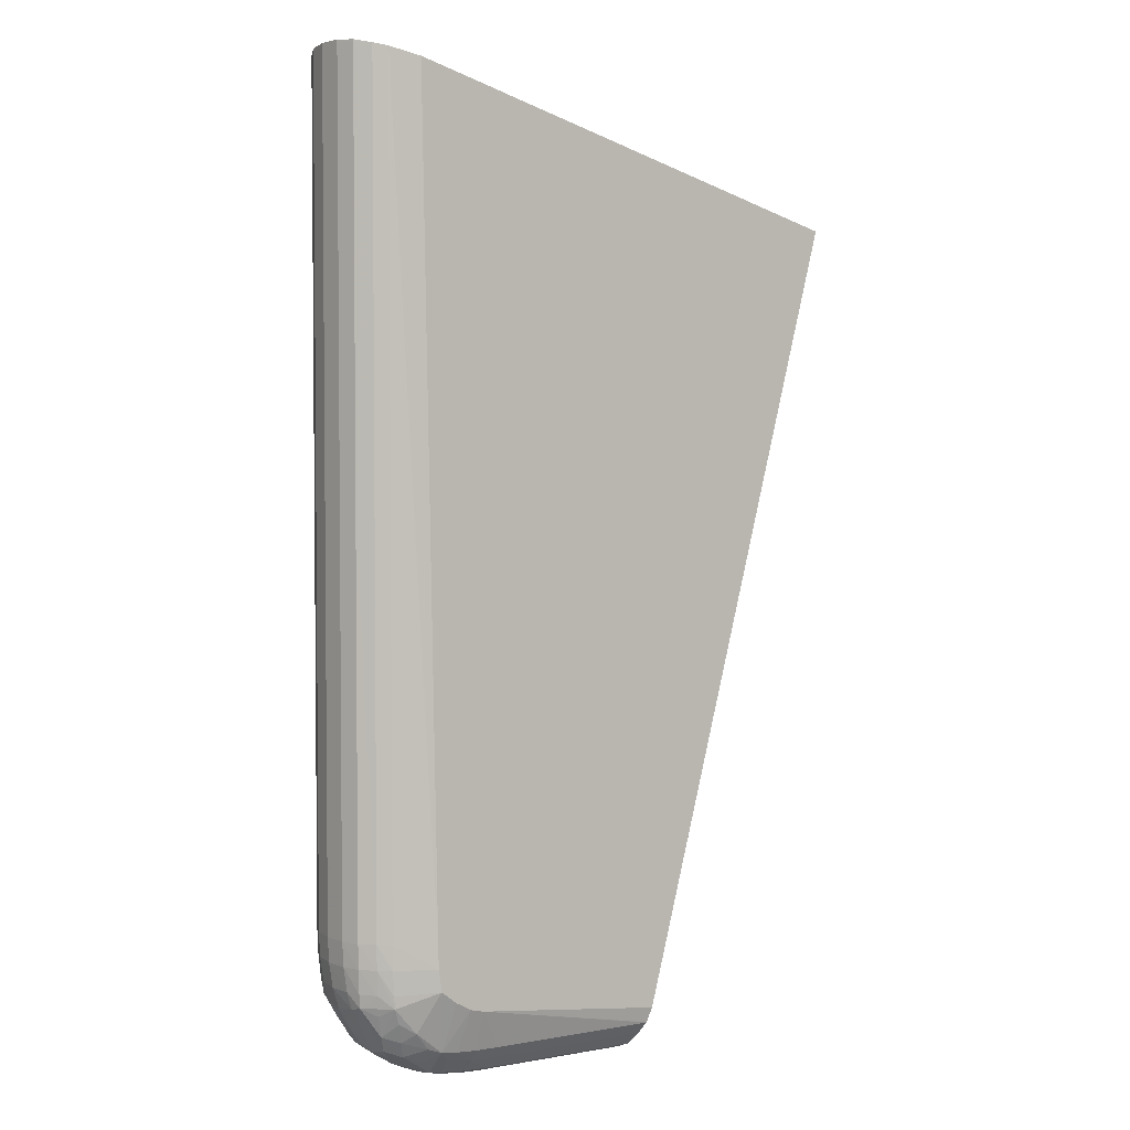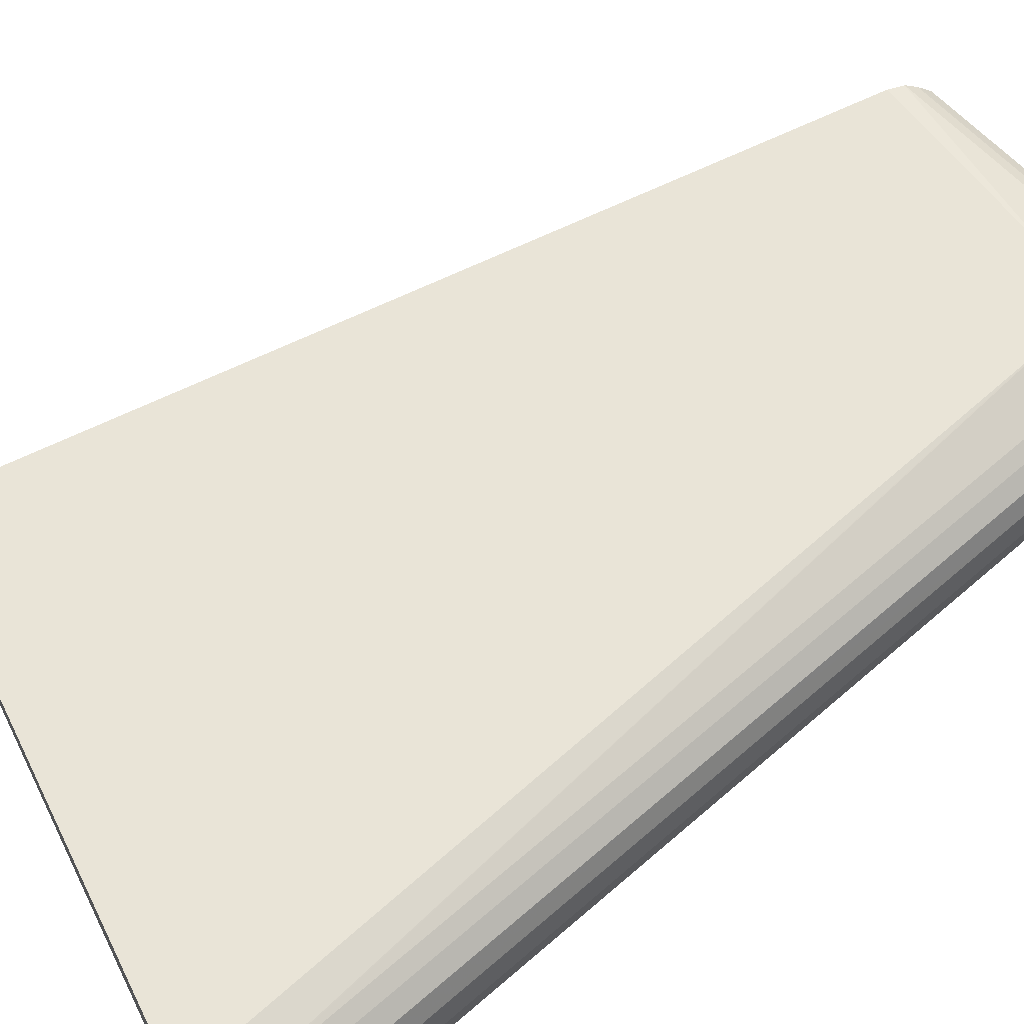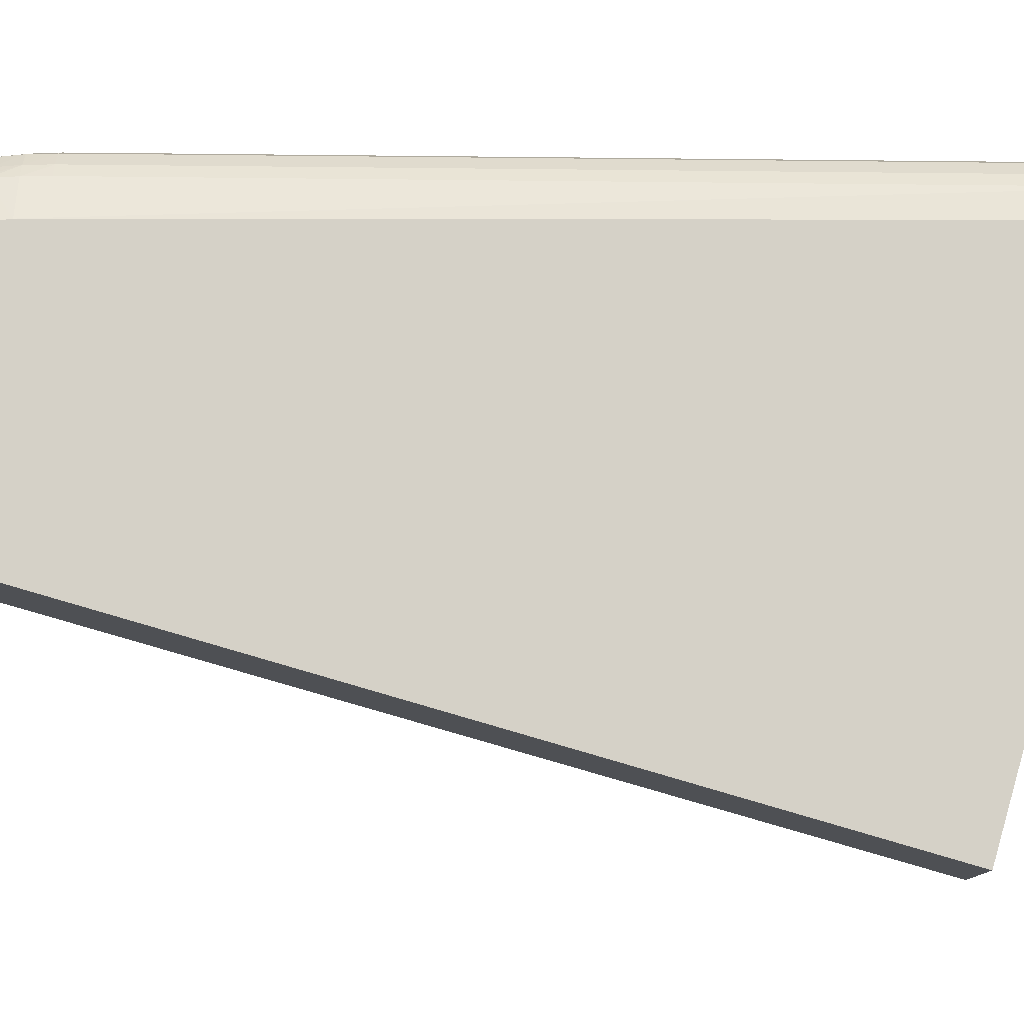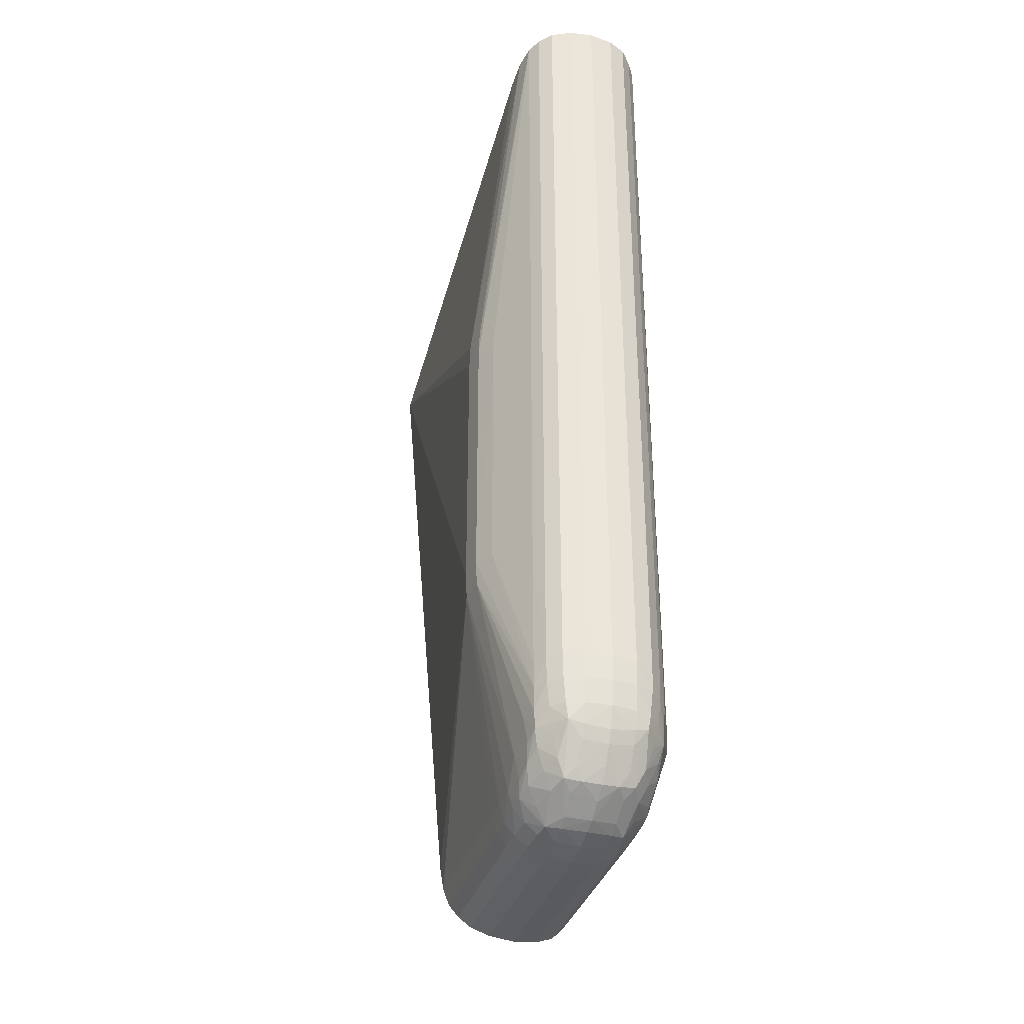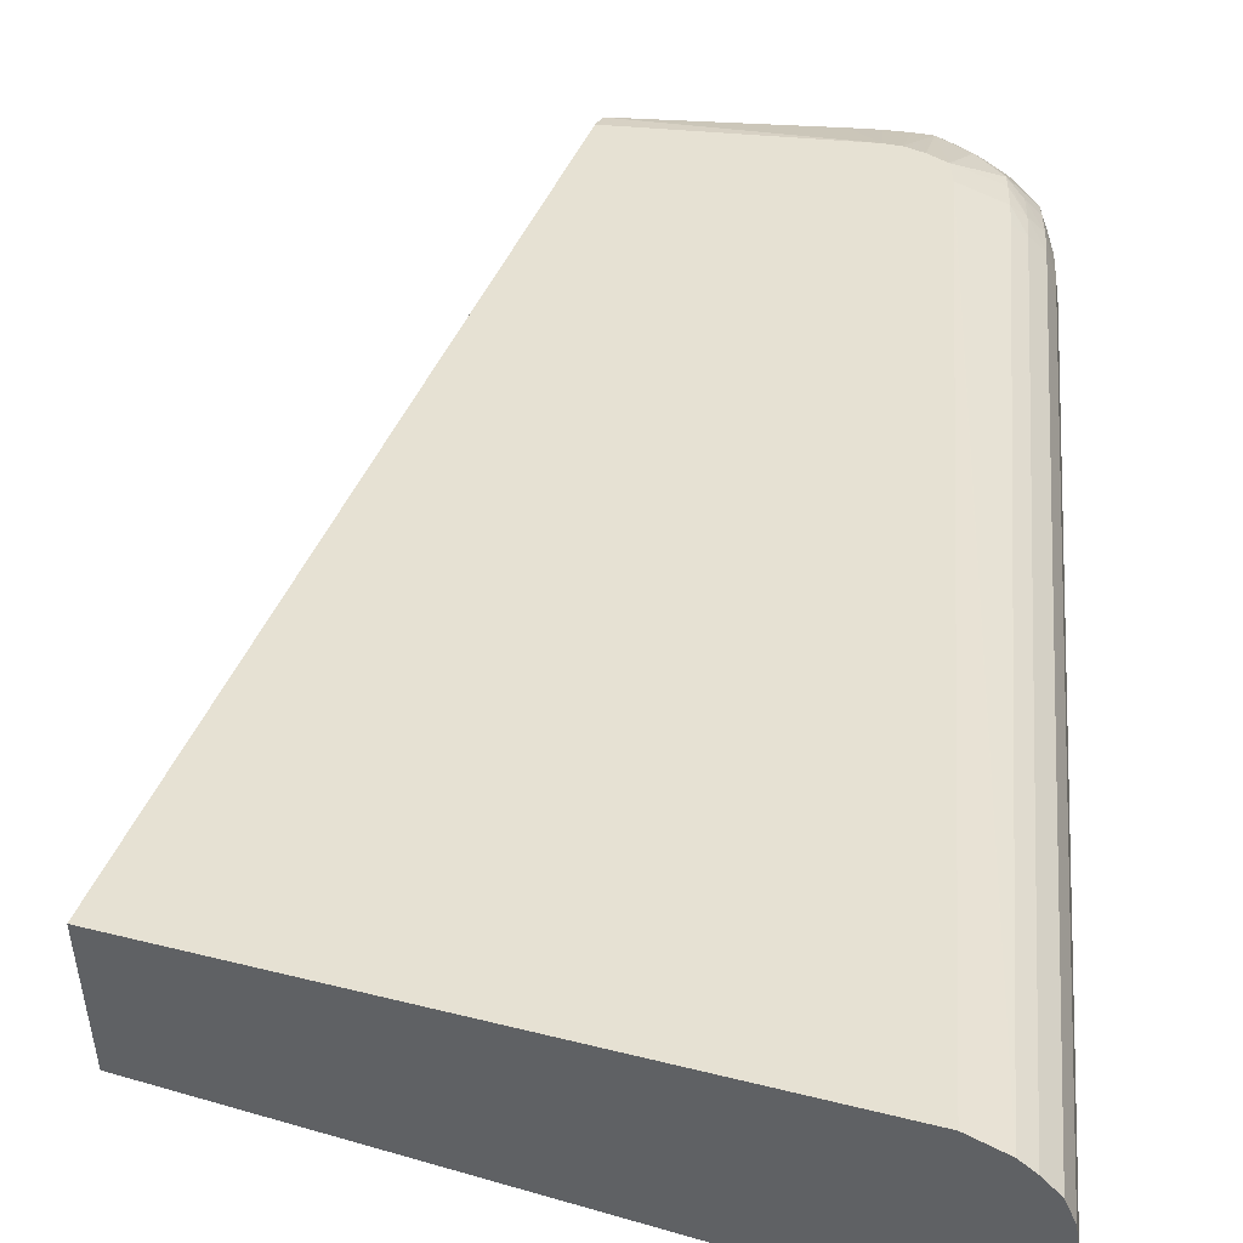
<metadata>
{"format":"obj","ext":"obj","renderer":"f3d","projection":"perspective","resolution":1024,"background":"white","views":[{"elev":3.2,"azim":-31.7,"up":"+Y"},{"elev":60.6,"azim":-131.8,"up":"+Z"},{"elev":76.2,"azim":90.6,"up":"+Z"},{"elev":-35.7,"azim":-107.0,"up":"+Y"},{"elev":40.2,"azim":-175.4,"up":"+Z"}]}
</metadata>
<code>
v -0.05041 -0.1669 -0.01976
v -0.05003 -0.1673 -0.01696
v -0.05002 -0.167 -0.01696
v -0.05014 -0.1671 -0.02255
v -0.05041 -0.1785 -0.01976
v -0.05003 -0.1785 -0.01696
v -0.04916 -0.1673 -0.01492
v -0.04916 -0.1671 -0.01493
v -0.04927 -0.1674 -0.02483
v -0.04927 -0.1841 -0.02483
v -0.05014 -0.1729 -0.02255
v -0.05014 -0.2092 -0.02255
v -0.05041 -0.1897 -0.01976
v -0.05003 -0.2148 -0.01696
v -0.04916 -0.2176 -0.01492
v -0.04764 -0.1841 -0.01353
v -0.04765 -0.1729 -0.01353
v -0.04773 -0.1675 -0.01361
v -0.04805 -0.1677 -0.02623
v -0.04805 -0.1701 -0.02623
v -0.04805 -0.1785 -0.02623
v -0.04805 -0.1925 -0.02623
v -0.04927 -0.2204 -0.02483
v -0.05014 -0.2204 -0.02255
v -0.05041 -0.226 -0.01976
v -0.05041 -0.2511 -0.01976
v -0.05003 -0.2399 -0.01696
v -0.04764 -0.2092 -0.01353
v -0.05002 -0.2539 -0.01696
v -0.04916 -0.2539 -0.01493
v -0.04764 -0.2595 -0.01353
v -0.04764 -0.2455 -0.01353
v -0.04625 -0.1813 -0.01259
v -0.04625 -0.1701 -0.01259
v -0.04649 -0.1678 -0.01276
v -0.04764 -0.1675 -0.01353
v -0.04666 -0.1682 -0.02714
v -0.04666 -0.212 -0.02716
v -0.04805 -0.2399 -0.02623
v -0.04927 -0.2455 -0.02483
v -0.04927 -0.2595 -0.02483
v -0.05013 -0.2567 -0.02255
v -0.05041 -0.2539 -0.01976
v -0.04625 -0.1953 -0.01259
v -0.05002 -0.2567 -0.01696
v -0.04915 -0.2623 -0.01493
v -0.04764 -0.2623 -0.01353
v -0.04624 -0.2623 -0.01259
v -0.04625 -0.2455 -0.01259
v -0.04172 -0.2651 -0.01066
v -0.04625 -0.1679 -0.01259
v -0.04448 -0.1688 -0.0277
v -0.0389 -0.212 -0.0312
v -0.0389 -0.2148 -0.0313
v -0.04124 -0.2148 -0.03015
v -0.04125 -0.2204 -0.03015
v -0.04665 -0.2371 -0.02716
v -0.04665 -0.2483 -0.02716
v -0.04805 -0.2539 -0.02623
v -0.04926 -0.2623 -0.02483
v -0.05013 -0.2623 -0.02255
v -0.0504 -0.2623 -0.01976
v -0.05002 -0.2623 -0.01697
v -0.04908 -0.2651 -0.01501
v -0.0476 -0.2651 -0.01361
v -0.0462 -0.2651 -0.01261
v -0.04603 -0.2679 -0.01269
v -0.04137 -0.2676 -0.01065
v -0.04176 -0.2623 -0.01069
v -0.04294 -0.1688 -0.01161
v -0.04248 -0.1693 -0.02782
v -0.0361 -0.212 -0.03157
v -0.03611 -0.2148 -0.03167
v -0.03889 -0.2176 -0.0313
v -0.0389 -0.2204 -0.0313
v -0.0389 -0.2427 -0.0313
v -0.04124 -0.2344 -0.03015
v -0.04665 -0.2511 -0.02716
v -0.04805 -0.2595 -0.02623
v -0.04805 -0.2623 -0.02623
v -0.048 -0.2651 -0.02615
v -0.0492 -0.2651 -0.02475
v -0.05 -0.2651 -0.02255
v -0.05027 -0.2651 -0.01976
v -0.04989 -0.2651 -0.01696
v -0.04888 -0.2679 -0.01526
v -0.04743 -0.2679 -0.01386
v -0.04589 -0.2693 -0.01277
v -0.04334 -0.2723 -0.01267
v -0.04025 -0.2748 -0.01278
v -0.03953 -0.269 -0.01074
v 0.01154 -0.184 -0.01462
v -0.04169 -0.1696 -0.02786
v -0.03052 -0.1727 -0.02786
v -0.005391 -0.1796 -0.02786
v 0.008573 -0.1835 -0.02786
v 0.0107 -0.1841 -0.02786
v 0.01077 -0.1841 -0.02786
v -0.0361 -0.226 -0.03167
v -0.0361 -0.2288 -0.03167
v -0.0389 -0.2232 -0.0313
v -0.03889 -0.2399 -0.0313
v -0.03611 -0.2455 -0.03167
v -0.0389 -0.2455 -0.0313
v -0.04124 -0.2427 -0.03015
v -0.04665 -0.2539 -0.02715
v -0.04665 -0.2623 -0.02714
v -0.0466 -0.2651 -0.02712
v -0.04638 -0.2679 -0.02703
v -0.04778 -0.2679 -0.02588
v -0.049 -0.2679 -0.02448
v -0.0496 -0.2679 -0.02255
v -0.04985 -0.2679 -0.01976
v -0.04948 -0.2679 -0.01696
v -0.04872 -0.2694 -0.01548
v -0.04707 -0.2703 -0.01434
v -0.04638 -0.2728 -0.01505
v -0.0452 -0.2711 -0.01319
v -0.0445 -0.2735 -0.01413
v -0.04169 -0.2743 -0.0131
v -0.04381 -0.2753 -0.01507
v -0.04142 -0.2762 -0.01471
v -0.04031 -0.2776 -0.01556
v -0.03915 -0.2761 -0.01373
v -0.03611 -0.2765 -0.01371
v -0.03839 -0.275 -0.01269
v -0.03771 -0.27 -0.01084
v -0.01327 -0.2734 -0.01222
v 0.01073 -0.1842 -0.02786
v -0.003707 -0.236 -0.02786
v -0.01162 -0.2644 -0.02786
v -0.01258 -0.2679 -0.02786
v -0.01336 -0.2707 -0.02786
v -0.03611 -0.2483 -0.03155
v -0.0389 -0.2483 -0.03119
v 0.009076 -0.1902 -0.02786
v -0.04124 -0.2455 -0.03015
v -0.04448 -0.2679 -0.02758
v -0.04611 -0.2697 -0.02688
v -0.0488 -0.2696 -0.02418
v -0.049 -0.27 -0.02255
v -0.04912 -0.2703 -0.01976
v -0.04893 -0.2699 -0.01696
v -0.04824 -0.2713 -0.01696
v -0.04567 -0.2746 -0.01599
v -0.04215 -0.2772 -0.01697
v -0.04076 -0.2778 -0.01696
v -0.0389 -0.2783 -0.01696
v -0.0389 -0.2778 -0.01537
v -0.03611 -0.278 -0.01511
v -0.03332 -0.278 -0.01504
v -0.03332 -0.2766 -0.01364
v -0.03611 -0.2751 -0.01263
v -0.03611 -0.2704 -0.01093
v -0.01367 -0.2733 -0.0122
v -0.01376 -0.2751 -0.0126
v -0.01376 -0.2721 -0.02777
v -0.01405 -0.2732 -0.0277
v -0.01413 -0.2734 -0.02768
v -0.01656 -0.2734 -0.02768
v -0.02214 -0.2735 -0.02768
v -0.03332 -0.2734 -0.02768
v -0.0361 -0.2734 -0.02766
v -0.0389 -0.2734 -0.02755
v -0.0417 -0.2707 -0.02774
v -0.04454 -0.2706 -0.02719
v -0.04365 -0.2726 -0.02699
v -0.04551 -0.2715 -0.02648
v -0.04722 -0.2706 -0.02533
v -0.04646 -0.2729 -0.02462
v -0.04581 -0.2748 -0.02374
v -0.0483 -0.2714 -0.02255
v -0.04845 -0.2717 -0.01976
v -0.04603 -0.275 -0.01785
v -0.04674 -0.2736 -0.01694
v -0.04464 -0.2757 -0.01694
v -0.04259 -0.2774 -0.01976
v -0.04119 -0.278 -0.01976
v -0.0389 -0.2787 -0.01976
v -0.03611 -0.2791 -0.01976
v -0.03611 -0.2787 -0.01696
v -0.03331 -0.2788 -0.01696
v -0.01656 -0.2788 -0.01696
v -0.01471 -0.278 -0.01504
v -0.01432 -0.2768 -0.01392
v -0.03052 -0.2766 -0.01364
v -0.01378 -0.2752 -0.01262
v -0.03331 -0.2752 -0.01261
v -0.02214 -0.2752 -0.01261
v -0.01453 -0.275 -0.02727
v -0.01469 -0.2755 -0.02712
v -0.03052 -0.2755 -0.02712
v -0.03332 -0.2755 -0.02712
v -0.0361 -0.2755 -0.0271
v -0.0389 -0.2753 -0.02701
v -0.04068 -0.275 -0.02687
v -0.04164 -0.2735 -0.02718
v -0.04254 -0.2745 -0.02646
v -0.04473 -0.2737 -0.02554
v -0.04395 -0.2754 -0.0246
v -0.04052 -0.2777 -0.02409
v -0.0423 -0.2772 -0.02255
v -0.04472 -0.2757 -0.02271
v -0.04603 -0.275 -0.02188
v -0.04679 -0.2737 -0.0227
v -0.04728 -0.2734 -0.01976
v -0.04611 -0.2751 -0.01976
v -0.04448 -0.2762 -0.01976
v -0.0409 -0.2779 -0.02255
v -0.0389 -0.2784 -0.02255
v -0.03611 -0.2788 -0.02255
v -0.03331 -0.2792 -0.01976
v -0.01516 -0.279 -0.01836
v -0.01503 -0.2788 -0.01696
v -0.01422 -0.2765 -0.01364
v -0.01502 -0.2769 -0.02611
v -0.03331 -0.2769 -0.02611
v -0.03611 -0.2769 -0.02604
v -0.0389 -0.2767 -0.02576
v -0.04153 -0.2762 -0.02528
v -0.0389 -0.2779 -0.02437
v -0.03611 -0.2781 -0.02464
v -0.03331 -0.2789 -0.02255
v -0.03053 -0.2789 -0.02255
v -0.02773 -0.2789 -0.02255
v -0.01537 -0.2789 -0.02255
v -0.01529 -0.2792 -0.01976
v -0.01515 -0.2775 -0.02541
v -0.03332 -0.2781 -0.02472
v -0.01528 -0.2781 -0.02472
f 1 2 3
f 1 3 8
f 1 8 18
f 1 18 36
f 1 36 35
f 1 35 51
f 1 51 70
f 1 70 92
f 1 92 98
f 1 98 97
f 1 97 96
f 1 96 95
f 1 95 94
f 1 94 93
f 1 93 71
f 1 71 52
f 1 52 37
f 1 37 19
f 1 19 9
f 1 9 4
f 1 4 5
f 1 5 6
f 1 6 2
f 2 7 3
f 2 6 7
f 3 7 8
f 4 9 10
f 4 10 11
f 4 11 5
f 5 11 12
f 5 12 24
f 5 24 13
f 5 13 6
f 6 13 14
f 6 14 15
f 6 15 7
f 7 16 17
f 7 17 18
f 7 18 8
f 7 15 16
f 9 19 20
f 9 20 21
f 9 21 10
f 10 12 11
f 10 21 22
f 10 22 23
f 10 23 12
f 12 23 24
f 13 24 25
f 13 25 14
f 14 25 26
f 14 26 27
f 14 27 15
f 15 28 16
f 15 27 29
f 15 29 30
f 15 30 31
f 15 31 32
f 15 32 28
f 16 33 34
f 16 34 17
f 16 28 33
f 17 34 35
f 17 35 36
f 17 36 18
f 19 37 38
f 19 38 20
f 20 38 21
f 21 38 22
f 22 38 39
f 22 39 23
f 23 39 40
f 23 40 24
f 24 40 41
f 24 41 42
f 24 42 26
f 24 26 25
f 26 42 61
f 26 61 43
f 26 43 45
f 26 45 29
f 26 29 27
f 28 44 33
f 28 32 31
f 28 31 49
f 28 49 44
f 29 45 46
f 29 46 30
f 30 46 47
f 30 47 31
f 31 47 48
f 31 48 49
f 33 44 50
f 33 50 34
f 34 51 35
f 34 50 51
f 37 52 53
f 37 53 54
f 37 54 55
f 37 55 56
f 37 56 38
f 38 56 57
f 38 57 39
f 39 57 58
f 39 58 59
f 39 59 41
f 39 41 40
f 41 59 79
f 41 79 60
f 41 60 61
f 41 61 42
f 43 61 62
f 43 62 45
f 44 49 50
f 45 62 63
f 45 63 46
f 46 63 64
f 46 64 65
f 46 65 47
f 47 65 66
f 47 66 48
f 48 66 50
f 48 50 49
f 50 66 67
f 50 67 68
f 50 68 91
f 50 91 127
f 50 127 154
f 50 154 155
f 50 155 128
f 50 128 92
f 50 92 70
f 50 70 69
f 50 69 51
f 51 69 70
f 52 71 72
f 52 72 53
f 53 72 73
f 53 73 54
f 54 73 74
f 54 74 56
f 54 56 55
f 56 74 75
f 56 75 76
f 56 76 77
f 56 77 78
f 56 78 57
f 57 78 58
f 58 78 79
f 58 79 59
f 60 79 80
f 60 80 81
f 60 81 82
f 60 82 61
f 61 82 83
f 61 83 84
f 61 84 62
f 62 84 85
f 62 85 63
f 63 85 64
f 64 85 86
f 64 86 87
f 64 87 65
f 65 87 88
f 65 88 67
f 65 67 66
f 67 88 68
f 68 88 89
f 68 89 90
f 68 90 91
f 71 93 72
f 72 93 94
f 72 94 95
f 72 95 96
f 72 96 97
f 72 97 98
f 72 98 73
f 73 75 74
f 73 98 99
f 73 99 100
f 73 100 75
f 75 100 101
f 75 101 76
f 76 101 102
f 76 102 103
f 76 103 104
f 76 104 105
f 76 105 77
f 77 105 78
f 78 105 137
f 78 137 106
f 78 106 80
f 78 80 79
f 80 106 107
f 80 107 108
f 80 108 81
f 81 108 109
f 81 109 110
f 81 110 111
f 81 111 82
f 82 111 83
f 83 111 112
f 83 112 84
f 84 112 113
f 84 113 114
f 84 114 85
f 85 114 86
f 86 114 115
f 86 115 87
f 87 115 88
f 88 115 116
f 88 116 117
f 88 117 118
f 88 118 89
f 89 118 119
f 89 119 120
f 89 120 90
f 90 120 121
f 90 121 122
f 90 122 123
f 90 123 124
f 90 124 125
f 90 125 126
f 90 126 127
f 90 127 91
f 92 128 156
f 92 156 187
f 92 187 215
f 92 215 185
f 92 185 184
f 92 184 214
f 92 214 213
f 92 213 227
f 92 227 226
f 92 226 230
f 92 230 228
f 92 228 216
f 92 216 191
f 92 191 190
f 92 190 159
f 92 159 158
f 92 158 157
f 92 157 133
f 92 133 132
f 92 132 131
f 92 131 130
f 92 130 136
f 92 136 129
f 92 129 98
f 98 129 103
f 98 103 99
f 99 103 100
f 100 103 101
f 101 103 102
f 103 130 131
f 103 131 132
f 103 132 133
f 103 133 134
f 103 134 135
f 103 135 104
f 103 129 136
f 103 136 130
f 104 135 108
f 104 108 137
f 104 137 105
f 106 137 107
f 107 137 108
f 108 135 109
f 109 138 139
f 109 139 110
f 109 135 138
f 110 139 140
f 110 140 111
f 111 140 112
f 112 140 141
f 112 141 113
f 113 141 142
f 113 142 143
f 113 143 114
f 114 143 115
f 115 143 144
f 115 144 145
f 115 145 117
f 115 117 116
f 117 145 121
f 117 121 119
f 117 119 118
f 119 121 120
f 121 145 123
f 121 123 122
f 123 146 147
f 123 147 148
f 123 148 149
f 123 149 124
f 123 145 146
f 124 149 150
f 124 150 125
f 125 150 151
f 125 151 152
f 125 152 153
f 125 153 126
f 126 153 127
f 127 153 154
f 128 155 156
f 133 157 134
f 134 157 158
f 134 158 159
f 134 159 160
f 134 160 161
f 134 161 162
f 134 162 163
f 134 163 164
f 134 164 165
f 134 165 135
f 135 165 138
f 138 165 166
f 138 166 139
f 139 166 167
f 139 167 168
f 139 168 169
f 139 169 140
f 140 169 170
f 140 170 171
f 140 171 172
f 140 172 141
f 141 172 173
f 141 173 142
f 142 173 143
f 143 173 144
f 144 173 174
f 144 174 175
f 144 175 145
f 145 174 176
f 145 176 146
f 145 175 174
f 146 177 147
f 146 176 177
f 147 178 179
f 147 179 148
f 147 177 178
f 148 179 180
f 148 180 181
f 148 181 149
f 149 181 150
f 150 181 182
f 150 182 151
f 151 182 183
f 151 183 184
f 151 184 185
f 151 185 152
f 152 186 187
f 152 187 188
f 152 188 153
f 152 185 186
f 153 188 154
f 154 188 189
f 154 189 187
f 154 187 156
f 154 156 155
f 159 190 160
f 160 190 161
f 161 190 191
f 161 191 192
f 161 192 162
f 162 192 193
f 162 193 163
f 163 193 194
f 163 194 164
f 164 194 195
f 164 195 196
f 164 196 197
f 164 197 165
f 165 197 167
f 165 167 166
f 167 197 196
f 167 196 198
f 167 198 168
f 168 198 199
f 168 199 170
f 168 170 169
f 170 199 171
f 171 200 201
f 171 201 202
f 171 202 203
f 171 203 204
f 171 204 205
f 171 205 172
f 171 199 200
f 172 205 173
f 173 205 206
f 173 206 174
f 174 206 207
f 174 207 208
f 174 208 177
f 174 177 176
f 177 209 178
f 177 208 203
f 177 203 202
f 177 202 209
f 178 209 179
f 179 209 210
f 179 210 180
f 180 210 211
f 180 211 212
f 180 212 182
f 180 182 181
f 182 212 183
f 183 213 214
f 183 214 184
f 183 212 213
f 185 215 186
f 186 215 187
f 187 189 188
f 191 216 217
f 191 217 192
f 192 217 193
f 193 217 194
f 194 217 218
f 194 218 195
f 195 218 219
f 195 219 196
f 196 219 201
f 196 201 220
f 196 220 198
f 198 220 200
f 198 200 199
f 200 220 201
f 201 221 210
f 201 210 209
f 201 209 202
f 201 219 221
f 203 208 204
f 204 207 206
f 204 206 205
f 204 208 207
f 210 221 211
f 211 221 222
f 211 222 223
f 211 223 212
f 212 223 224
f 212 224 225
f 212 225 226
f 212 226 227
f 212 227 213
f 216 228 217
f 217 229 222
f 217 222 218
f 217 228 230
f 217 230 229
f 218 222 221
f 218 221 219
f 222 229 223
f 223 229 224
f 224 229 230
f 224 230 225
f 225 230 226

</code>
